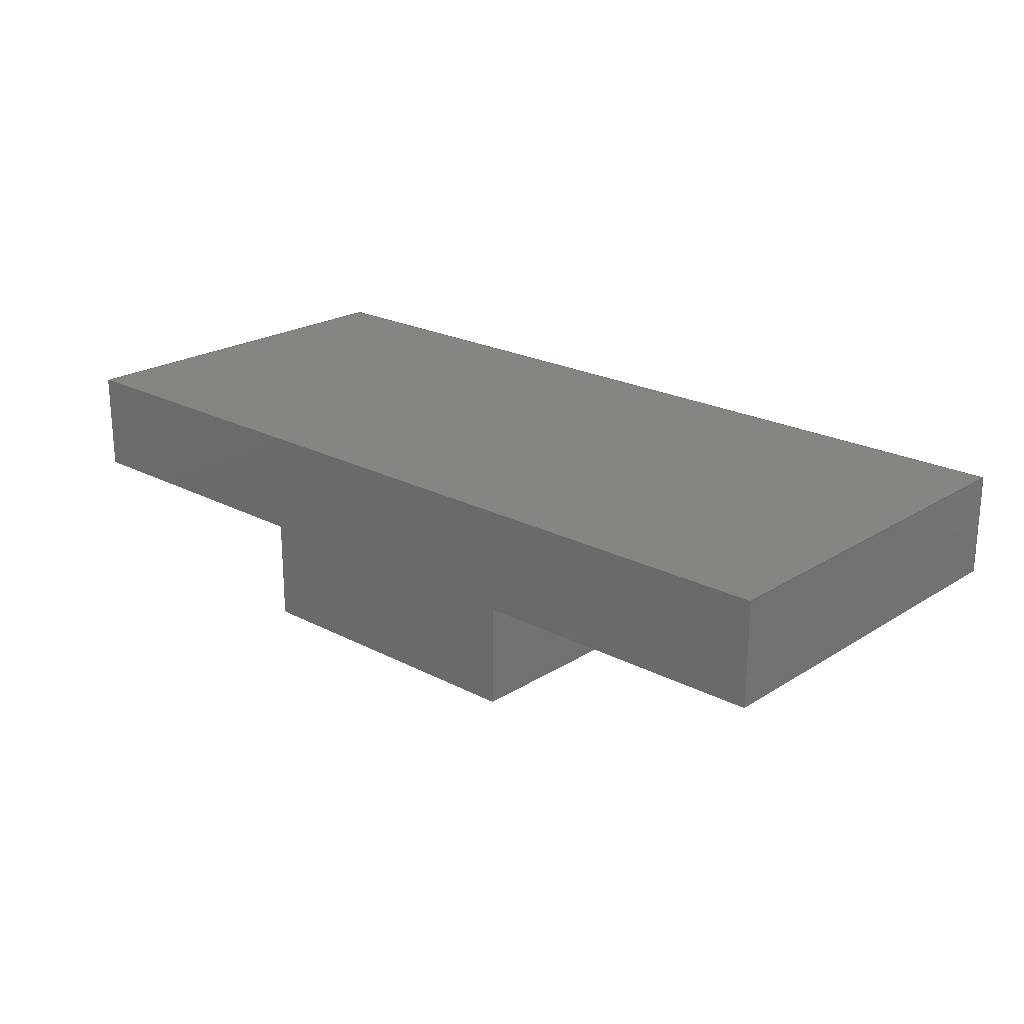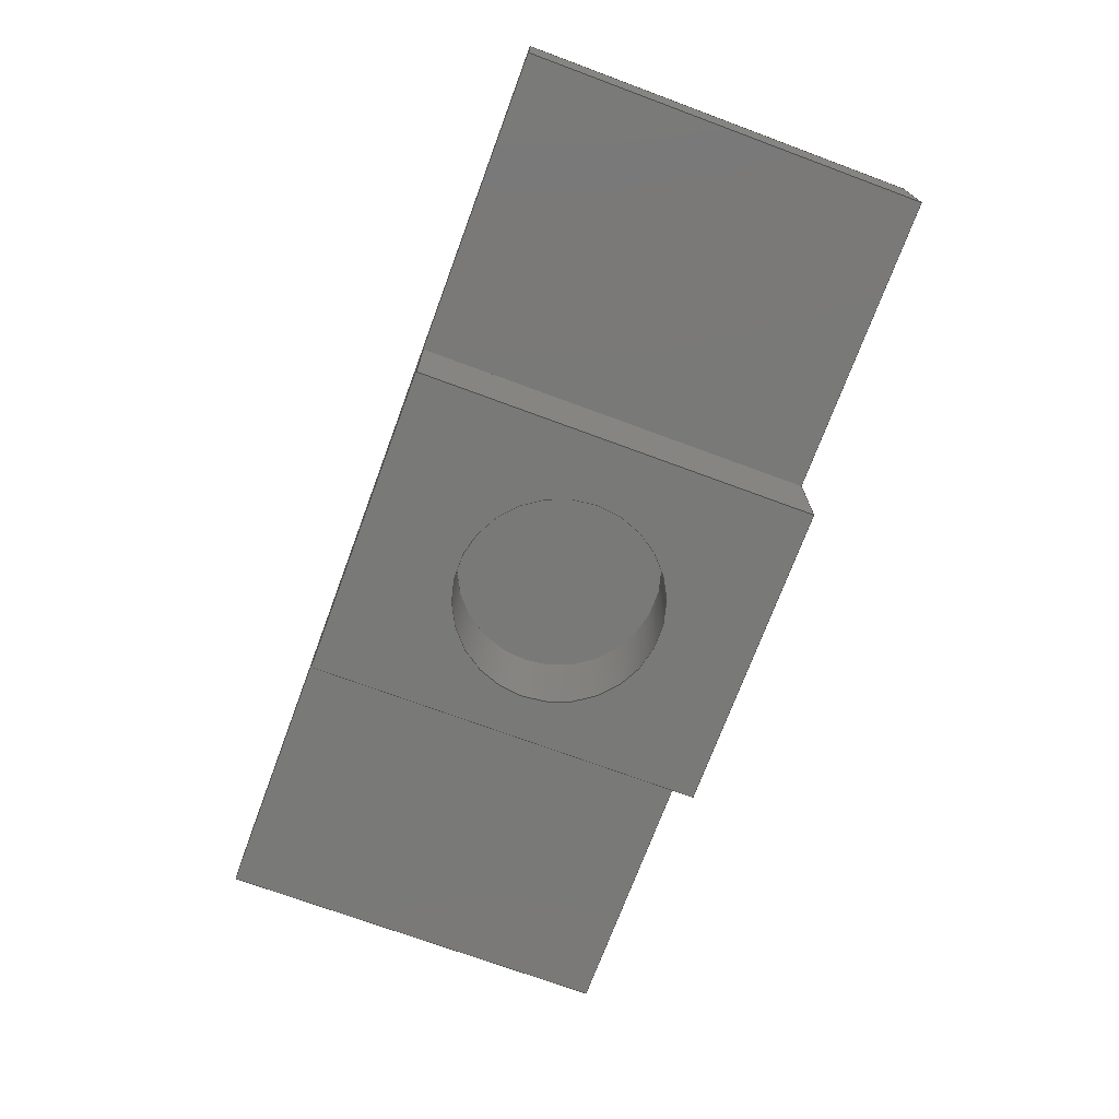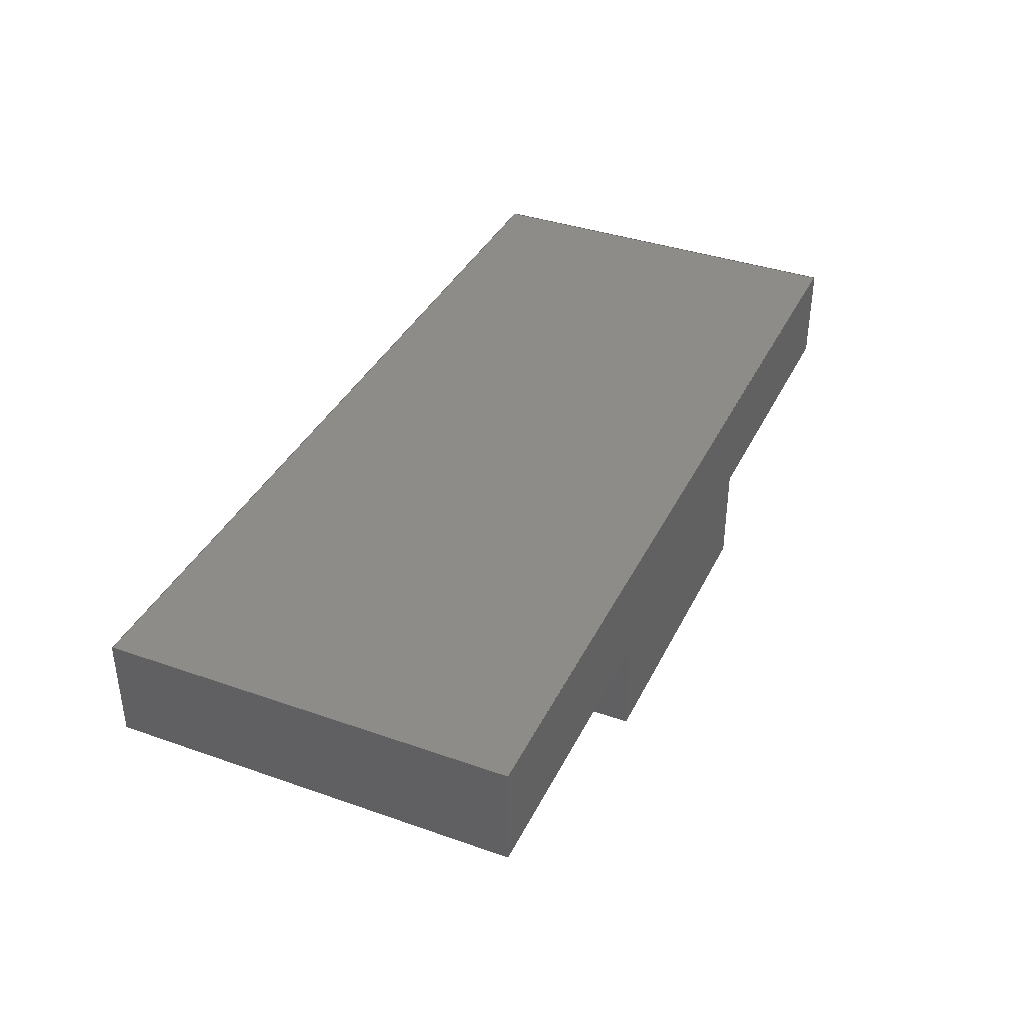
<metadata>
{"format":"step","ext":"step","renderer":"f3d","projection":"perspective","resolution":1024,"background":"white","views":[{"elev":21.9,"azim":42.5,"up":"+Y"},{"elev":-72.1,"azim":-110.3,"up":"+Y"},{"elev":37.8,"azim":-65.9,"up":"+Y"}]}
</metadata>
<code>
ISO-10303-21;
DATA;
#1=MECHANICAL_DESIGN_GEOMETRIC_PRESENTATION_REPRESENTATION('',(#9,#10),
#364);
#2=SHAPE_REPRESENTATION_RELATIONSHIP('SRR','None',#371,#3);
#3=ADVANCED_BREP_SHAPE_REPRESENTATION('',(#11,#12),#363);
#4=FACE_BOUND('',#38,.T.);
#5=FACE_BOUND('',#40,.T.);
#6=CIRCLE('',#237,0.5127);
#7=CIRCLE('',#238,0.5127);
#8=CYLINDRICAL_SURFACE('',#236,0.5127);
#9=STYLED_ITEM('',(#380),#11);
#10=STYLED_ITEM('',(#380),#12);
#11=MANIFOLD_SOLID_BREP('Body1',#215);
#12=MANIFOLD_SOLID_BREP('Body2',#216);
#13=FACE_OUTER_BOUND('',#26,.T.);
#14=FACE_OUTER_BOUND('',#27,.T.);
#15=FACE_OUTER_BOUND('',#28,.T.);
#16=FACE_OUTER_BOUND('',#29,.T.);
#17=FACE_OUTER_BOUND('',#30,.T.);
#18=FACE_OUTER_BOUND('',#31,.T.);
#19=FACE_OUTER_BOUND('',#32,.T.);
#20=FACE_OUTER_BOUND('',#33,.T.);
#21=FACE_OUTER_BOUND('',#34,.T.);
#22=FACE_OUTER_BOUND('',#35,.T.);
#23=FACE_OUTER_BOUND('',#36,.T.);
#24=FACE_OUTER_BOUND('',#37,.T.);
#25=FACE_OUTER_BOUND('',#39,.T.);
#26=EDGE_LOOP('',(#136,#137,#138,#139));
#27=EDGE_LOOP('',(#140,#141,#142,#143));
#28=EDGE_LOOP('',(#144,#145,#146,#147));
#29=EDGE_LOOP('',(#148,#149,#150,#151));
#30=EDGE_LOOP('',(#152,#153,#154,#155));
#31=EDGE_LOOP('',(#156,#157,#158,#159));
#32=EDGE_LOOP('',(#160,#161,#162,#163));
#33=EDGE_LOOP('',(#164,#165,#166,#167));
#34=EDGE_LOOP('',(#168,#169,#170,#171));
#35=EDGE_LOOP('',(#172,#173,#174,#175));
#36=EDGE_LOOP('',(#176,#177,#178,#179));
#37=EDGE_LOOP('',(#180,#181,#182,#183));
#38=EDGE_LOOP('',(#184));
#39=EDGE_LOOP('',(#185,#186,#187,#188));
#40=EDGE_LOOP('',(#189));
#41=LINE('',#306,#66);
#42=LINE('',#308,#67);
#43=LINE('',#310,#68);
#44=LINE('',#311,#69);
#45=LINE('',#314,#70);
#46=LINE('',#316,#71);
#47=LINE('',#317,#72);
#48=LINE('',#320,#73);
#49=LINE('',#322,#74);
#50=LINE('',#323,#75);
#51=LINE('',#325,#76);
#52=LINE('',#326,#77);
#53=LINE('',#333,#78);
#54=LINE('',#338,#79);
#55=LINE('',#340,#80);
#56=LINE('',#342,#81);
#57=LINE('',#343,#82);
#58=LINE('',#346,#83);
#59=LINE('',#348,#84);
#60=LINE('',#349,#85);
#61=LINE('',#352,#86);
#62=LINE('',#354,#87);
#63=LINE('',#355,#88);
#64=LINE('',#357,#89);
#65=LINE('',#358,#90);
#66=VECTOR('',#249,1);
#67=VECTOR('',#250,1);
#68=VECTOR('',#251,1);
#69=VECTOR('',#252,1);
#70=VECTOR('',#255,1);
#71=VECTOR('',#256,1);
#72=VECTOR('',#257,1);
#73=VECTOR('',#260,1);
#74=VECTOR('',#261,1);
#75=VECTOR('',#262,1);
#76=VECTOR('',#265,1);
#77=VECTOR('',#266,1);
#78=VECTOR('',#275,0.5127);
#79=VECTOR('',#280,1);
#80=VECTOR('',#281,1);
#81=VECTOR('',#282,1);
#82=VECTOR('',#283,1);
#83=VECTOR('',#286,1);
#84=VECTOR('',#287,1);
#85=VECTOR('',#288,1);
#86=VECTOR('',#291,1);
#87=VECTOR('',#292,1);
#88=VECTOR('',#293,1);
#89=VECTOR('',#296,1);
#90=VECTOR('',#297,1);
#91=VERTEX_POINT('',#304);
#92=VERTEX_POINT('',#305);
#93=VERTEX_POINT('',#307);
#94=VERTEX_POINT('',#309);
#95=VERTEX_POINT('',#313);
#96=VERTEX_POINT('',#315);
#97=VERTEX_POINT('',#319);
#98=VERTEX_POINT('',#321);
#99=VERTEX_POINT('',#330);
#100=VERTEX_POINT('',#332);
#101=VERTEX_POINT('',#336);
#102=VERTEX_POINT('',#337);
#103=VERTEX_POINT('',#339);
#104=VERTEX_POINT('',#341);
#105=VERTEX_POINT('',#345);
#106=VERTEX_POINT('',#347);
#107=VERTEX_POINT('',#351);
#108=VERTEX_POINT('',#353);
#109=EDGE_CURVE('',#91,#92,#41,.T.);
#110=EDGE_CURVE('',#91,#93,#42,.T.);
#111=EDGE_CURVE('',#94,#93,#43,.T.);
#112=EDGE_CURVE('',#92,#94,#44,.T.);
#113=EDGE_CURVE('',#92,#95,#45,.T.);
#114=EDGE_CURVE('',#96,#94,#46,.T.);
#115=EDGE_CURVE('',#95,#96,#47,.T.);
#116=EDGE_CURVE('',#97,#95,#48,.T.);
#117=EDGE_CURVE('',#98,#96,#49,.T.);
#118=EDGE_CURVE('',#97,#98,#50,.T.);
#119=EDGE_CURVE('',#91,#97,#51,.T.);
#120=EDGE_CURVE('',#93,#98,#52,.T.);
#121=EDGE_CURVE('',#99,#99,#6,.T.);
#122=EDGE_CURVE('',#99,#100,#53,.T.);
#123=EDGE_CURVE('',#100,#100,#7,.T.);
#124=EDGE_CURVE('',#101,#102,#54,.T.);
#125=EDGE_CURVE('',#101,#103,#55,.T.);
#126=EDGE_CURVE('',#104,#103,#56,.T.);
#127=EDGE_CURVE('',#102,#104,#57,.T.);
#128=EDGE_CURVE('',#102,#105,#58,.T.);
#129=EDGE_CURVE('',#106,#104,#59,.T.);
#130=EDGE_CURVE('',#105,#106,#60,.T.);
#131=EDGE_CURVE('',#107,#105,#61,.T.);
#132=EDGE_CURVE('',#108,#106,#62,.T.);
#133=EDGE_CURVE('',#107,#108,#63,.T.);
#134=EDGE_CURVE('',#107,#101,#64,.T.);
#135=EDGE_CURVE('',#103,#108,#65,.T.);
#136=ORIENTED_EDGE('',*,*,#109,.F.);
#137=ORIENTED_EDGE('',*,*,#110,.T.);
#138=ORIENTED_EDGE('',*,*,#111,.F.);
#139=ORIENTED_EDGE('',*,*,#112,.F.);
#140=ORIENTED_EDGE('',*,*,#113,.F.);
#141=ORIENTED_EDGE('',*,*,#112,.T.);
#142=ORIENTED_EDGE('',*,*,#114,.F.);
#143=ORIENTED_EDGE('',*,*,#115,.F.);
#144=ORIENTED_EDGE('',*,*,#116,.T.);
#145=ORIENTED_EDGE('',*,*,#115,.T.);
#146=ORIENTED_EDGE('',*,*,#117,.F.);
#147=ORIENTED_EDGE('',*,*,#118,.F.);
#148=ORIENTED_EDGE('',*,*,#119,.T.);
#149=ORIENTED_EDGE('',*,*,#118,.T.);
#150=ORIENTED_EDGE('',*,*,#120,.F.);
#151=ORIENTED_EDGE('',*,*,#110,.F.);
#152=ORIENTED_EDGE('',*,*,#120,.T.);
#153=ORIENTED_EDGE('',*,*,#117,.T.);
#154=ORIENTED_EDGE('',*,*,#114,.T.);
#155=ORIENTED_EDGE('',*,*,#111,.T.);
#156=ORIENTED_EDGE('',*,*,#119,.F.);
#157=ORIENTED_EDGE('',*,*,#109,.T.);
#158=ORIENTED_EDGE('',*,*,#113,.T.);
#159=ORIENTED_EDGE('',*,*,#116,.F.);
#160=ORIENTED_EDGE('',*,*,#121,.F.);
#161=ORIENTED_EDGE('',*,*,#122,.T.);
#162=ORIENTED_EDGE('',*,*,#123,.F.);
#163=ORIENTED_EDGE('',*,*,#122,.F.);
#164=ORIENTED_EDGE('',*,*,#124,.F.);
#165=ORIENTED_EDGE('',*,*,#125,.T.);
#166=ORIENTED_EDGE('',*,*,#126,.F.);
#167=ORIENTED_EDGE('',*,*,#127,.F.);
#168=ORIENTED_EDGE('',*,*,#128,.F.);
#169=ORIENTED_EDGE('',*,*,#127,.T.);
#170=ORIENTED_EDGE('',*,*,#129,.F.);
#171=ORIENTED_EDGE('',*,*,#130,.F.);
#172=ORIENTED_EDGE('',*,*,#131,.T.);
#173=ORIENTED_EDGE('',*,*,#130,.T.);
#174=ORIENTED_EDGE('',*,*,#132,.F.);
#175=ORIENTED_EDGE('',*,*,#133,.F.);
#176=ORIENTED_EDGE('',*,*,#134,.F.);
#177=ORIENTED_EDGE('',*,*,#133,.T.);
#178=ORIENTED_EDGE('',*,*,#135,.F.);
#179=ORIENTED_EDGE('',*,*,#125,.F.);
#180=ORIENTED_EDGE('',*,*,#134,.T.);
#181=ORIENTED_EDGE('',*,*,#124,.T.);
#182=ORIENTED_EDGE('',*,*,#128,.T.);
#183=ORIENTED_EDGE('',*,*,#131,.F.);
#184=ORIENTED_EDGE('',*,*,#123,.T.);
#185=ORIENTED_EDGE('',*,*,#135,.T.);
#186=ORIENTED_EDGE('',*,*,#132,.T.);
#187=ORIENTED_EDGE('',*,*,#129,.T.);
#188=ORIENTED_EDGE('',*,*,#126,.T.);
#189=ORIENTED_EDGE('',*,*,#121,.T.);
#190=PLANE('',#230);
#191=PLANE('',#231);
#192=PLANE('',#232);
#193=PLANE('',#233);
#194=PLANE('',#234);
#195=PLANE('',#235);
#196=PLANE('',#239);
#197=PLANE('',#240);
#198=PLANE('',#241);
#199=PLANE('',#242);
#200=PLANE('',#243);
#201=PLANE('',#244);
#202=ADVANCED_FACE('',(#13),#190,.T.);
#203=ADVANCED_FACE('',(#14),#191,.T.);
#204=ADVANCED_FACE('',(#15),#192,.T.);
#205=ADVANCED_FACE('',(#16),#193,.T.);
#206=ADVANCED_FACE('',(#17),#194,.T.);
#207=ADVANCED_FACE('',(#18),#195,.F.);
#208=ADVANCED_FACE('',(#19),#8,.F.);
#209=ADVANCED_FACE('',(#20),#196,.T.);
#210=ADVANCED_FACE('',(#21),#197,.T.);
#211=ADVANCED_FACE('',(#22),#198,.T.);
#212=ADVANCED_FACE('',(#23),#199,.T.);
#213=ADVANCED_FACE('',(#24,#4),#200,.T.);
#214=ADVANCED_FACE('',(#25,#5),#201,.F.);
#215=CLOSED_SHELL('',(#202,#203,#204,#205,#206,#207));
#216=CLOSED_SHELL('',(#208,#209,#210,#211,#212,#213,#214));
#217=DERIVED_UNIT_ELEMENT(#219,1);
#218=DERIVED_UNIT_ELEMENT(#366,3);
#219=(
MASS_UNIT()
NAMED_UNIT(*)
SI_UNIT(.KILO.,.GRAM.)
);
#220=DERIVED_UNIT((#217,#218));
#221=MEASURE_REPRESENTATION_ITEM('density measure',
POSITIVE_RATIO_MEASURE(7850),#220);
#222=PROPERTY_DEFINITION_REPRESENTATION(#227,#224);
#223=PROPERTY_DEFINITION_REPRESENTATION(#228,#225);
#224=REPRESENTATION('material name',(#226),#363);
#225=REPRESENTATION('density',(#221),#363);
#226=DESCRIPTIVE_REPRESENTATION_ITEM('Steel','Steel');
#227=PROPERTY_DEFINITION('material property','material name',#373);
#228=PROPERTY_DEFINITION('material property','density of part',#373);
#229=AXIS2_PLACEMENT_3D('placement',#302,#245,#246);
#230=AXIS2_PLACEMENT_3D('',#303,#247,#248);
#231=AXIS2_PLACEMENT_3D('',#312,#253,#254);
#232=AXIS2_PLACEMENT_3D('',#318,#258,#259);
#233=AXIS2_PLACEMENT_3D('',#324,#263,#264);
#234=AXIS2_PLACEMENT_3D('',#327,#267,#268);
#235=AXIS2_PLACEMENT_3D('',#328,#269,#270);
#236=AXIS2_PLACEMENT_3D('',#329,#271,#272);
#237=AXIS2_PLACEMENT_3D('',#331,#273,#274);
#238=AXIS2_PLACEMENT_3D('',#334,#276,#277);
#239=AXIS2_PLACEMENT_3D('',#335,#278,#279);
#240=AXIS2_PLACEMENT_3D('',#344,#284,#285);
#241=AXIS2_PLACEMENT_3D('',#350,#289,#290);
#242=AXIS2_PLACEMENT_3D('',#356,#294,#295);
#243=AXIS2_PLACEMENT_3D('',#359,#298,#299);
#244=AXIS2_PLACEMENT_3D('',#360,#300,#301);
#245=DIRECTION('axis',(0,0,1));
#246=DIRECTION('refdir',(1,0,0));
#247=DIRECTION('center_axis',(-0.0005398,0,-1));
#248=DIRECTION('ref_axis',(-1,0,0.0005398));
#249=DIRECTION('',(1,0,-0.0005398));
#250=DIRECTION('',(0,1,0));
#251=DIRECTION('',(-1,0,0.0005398));
#252=DIRECTION('',(0,1,0));
#253=DIRECTION('center_axis',(1,0,-0.0005398));
#254=DIRECTION('ref_axis',(-0.0005398,0,-1));
#255=DIRECTION('',(0.0005398,0,1));
#256=DIRECTION('',(-0.0005398,0,-1));
#257=DIRECTION('',(0,1,0));
#258=DIRECTION('center_axis',(0.0005398,0,1));
#259=DIRECTION('ref_axis',(1,0,-0.0005398));
#260=DIRECTION('',(1,0,-0.0005398));
#261=DIRECTION('',(1,0,-0.0005398));
#262=DIRECTION('',(0,1,0));
#263=DIRECTION('center_axis',(-1,0,0.0005398));
#264=DIRECTION('ref_axis',(0.0005398,0,1));
#265=DIRECTION('',(0.0005398,0,1));
#266=DIRECTION('',(0.0005398,0,1));
#267=DIRECTION('center_axis',(0,1,0));
#268=DIRECTION('ref_axis',(0,0,1));
#269=DIRECTION('center_axis',(0,1,0));
#270=DIRECTION('ref_axis',(1,0,0));
#271=DIRECTION('center_axis',(0,-1,0));
#272=DIRECTION('ref_axis',(1,0,0));
#273=DIRECTION('center_axis',(0,1,0));
#274=DIRECTION('ref_axis',(1,0,0));
#275=DIRECTION('',(0,1,0));
#276=DIRECTION('center_axis',(0,-1,0));
#277=DIRECTION('ref_axis',(1,0,0));
#278=DIRECTION('center_axis',(0.0005398,0,1));
#279=DIRECTION('ref_axis',(-1,0,0.0005398));
#280=DIRECTION('',(1,0,-0.0005398));
#281=DIRECTION('',(0,-1,0));
#282=DIRECTION('',(-1,0,0.0005398));
#283=DIRECTION('',(0,-1,0));
#284=DIRECTION('center_axis',(1,0,-0.0005398));
#285=DIRECTION('ref_axis',(0.0005398,0,1));
#286=DIRECTION('',(-0.0005398,0,-1));
#287=DIRECTION('',(0.0005398,0,1));
#288=DIRECTION('',(0,-1,0));
#289=DIRECTION('center_axis',(-0.0005398,0,-1));
#290=DIRECTION('ref_axis',(1,0,-0.0005398));
#291=DIRECTION('',(1,0,-0.0005398));
#292=DIRECTION('',(1,0,-0.0005398));
#293=DIRECTION('',(0,-1,0));
#294=DIRECTION('center_axis',(-1,0,0.0005398));
#295=DIRECTION('ref_axis',(-0.0005398,0,-1));
#296=DIRECTION('',(0.0005398,0,1));
#297=DIRECTION('',(-0.0005398,0,-1));
#298=DIRECTION('center_axis',(0,1,0));
#299=DIRECTION('ref_axis',(1,0,0));
#300=DIRECTION('center_axis',(0,1,0));
#301=DIRECTION('ref_axis',(1,0,0));
#302=CARTESIAN_POINT('',(0,0,0));
#303=CARTESIAN_POINT('Origin',(4.5,0,-0.002429));
#304=CARTESIAN_POINT('',(0,0,0));
#305=CARTESIAN_POINT('',(4.5,0,-0.002429));
#306=CARTESIAN_POINT('',(0,0,0));
#307=CARTESIAN_POINT('',(0,0.5,0));
#308=CARTESIAN_POINT('',(0,0,0));
#309=CARTESIAN_POINT('',(4.5,0.5,-0.002429));
#310=CARTESIAN_POINT('',(0,0.5,0));
#311=CARTESIAN_POINT('',(4.5,0,-0.002429));
#312=CARTESIAN_POINT('Origin',(4.501,0,1.968));
#313=CARTESIAN_POINT('',(4.501,0,1.968));
#314=CARTESIAN_POINT('',(4.5,0,-0.002429));
#315=CARTESIAN_POINT('',(4.501,0.5,1.968));
#316=CARTESIAN_POINT('',(4.5,0.5,-0.002429));
#317=CARTESIAN_POINT('',(4.501,0,1.968));
#318=CARTESIAN_POINT('Origin',(0.001064,0,1.97));
#319=CARTESIAN_POINT('',(0.001064,0,1.97));
#320=CARTESIAN_POINT('',(0.001064,0,1.97));
#321=CARTESIAN_POINT('',(0.001064,0.5,1.97));
#322=CARTESIAN_POINT('',(0.001064,0.5,1.97));
#323=CARTESIAN_POINT('',(0.001064,0,1.97));
#324=CARTESIAN_POINT('Origin',(0,0,0));
#325=CARTESIAN_POINT('',(0,0,0));
#326=CARTESIAN_POINT('',(0,0.5,0));
#327=CARTESIAN_POINT('Origin',(2.251,0.5,0.9839));
#328=CARTESIAN_POINT('Origin',(2.251,0,0.9839));
#329=CARTESIAN_POINT('Origin',(2.3,0,1));
#330=CARTESIAN_POINT('',(1.787,-0.5,1));
#331=CARTESIAN_POINT('Origin',(2.3,-0.5,1));
#332=CARTESIAN_POINT('',(1.787,0,1));
#333=CARTESIAN_POINT('',(1.787,0,1));
#334=CARTESIAN_POINT('Origin',(2.3,0,1));
#335=CARTESIAN_POINT('Origin',(3.023,0,1.969));
#336=CARTESIAN_POINT('',(1.48,0,1.97));
#337=CARTESIAN_POINT('',(3.023,0,1.969));
#338=CARTESIAN_POINT('',(0.001064,0,1.97));
#339=CARTESIAN_POINT('',(1.48,-0.5,1.97));
#340=CARTESIAN_POINT('',(1.48,0,1.97));
#341=CARTESIAN_POINT('',(3.023,-0.5,1.969));
#342=CARTESIAN_POINT('',(0.001064,-0.5,1.97));
#343=CARTESIAN_POINT('',(3.023,0,1.969));
#344=CARTESIAN_POINT('Origin',(3.022,0,-0.001631));
#345=CARTESIAN_POINT('',(3.022,0,-0.001631));
#346=CARTESIAN_POINT('',(3.023,0,1.969));
#347=CARTESIAN_POINT('',(3.022,-0.5,-0.001631));
#348=CARTESIAN_POINT('',(3.023,-0.5,1.969));
#349=CARTESIAN_POINT('',(3.022,0,-0.001631));
#350=CARTESIAN_POINT('Origin',(1.479,0,-0.0007985));
#351=CARTESIAN_POINT('',(1.479,0,-0.0007985));
#352=CARTESIAN_POINT('',(0,0,0));
#353=CARTESIAN_POINT('',(1.479,-0.5,-0.0007985));
#354=CARTESIAN_POINT('',(0,-0.5,0));
#355=CARTESIAN_POINT('',(1.479,0,-0.0007985));
#356=CARTESIAN_POINT('Origin',(1.48,0,1.97));
#357=CARTESIAN_POINT('',(1.479,0,-0.0007985));
#358=CARTESIAN_POINT('',(1.479,-0.5,-0.0007985));
#359=CARTESIAN_POINT('Origin',(2.251,0,0.9839));
#360=CARTESIAN_POINT('Origin',(2.251,-0.5,0.9839));
#361=UNCERTAINTY_MEASURE_WITH_UNIT(LENGTH_MEASURE(0.001),#365,
'DISTANCE_ACCURACY_VALUE',
'Maximum model space distance between geometric entities at asserted c
onnectivities');
#362=UNCERTAINTY_MEASURE_WITH_UNIT(LENGTH_MEASURE(0.001),#365,
'DISTANCE_ACCURACY_VALUE',
'Maximum model space distance between geometric entities at asserted c
onnectivities');
#363=(
GEOMETRIC_REPRESENTATION_CONTEXT(3)
GLOBAL_UNCERTAINTY_ASSIGNED_CONTEXT((#361))
GLOBAL_UNIT_ASSIGNED_CONTEXT((#365,#367,#368))
REPRESENTATION_CONTEXT('','3D')
);
#364=(
GEOMETRIC_REPRESENTATION_CONTEXT(3)
GLOBAL_UNCERTAINTY_ASSIGNED_CONTEXT((#362))
GLOBAL_UNIT_ASSIGNED_CONTEXT((#365,#367,#368))
REPRESENTATION_CONTEXT('','3D')
);
#365=(
LENGTH_UNIT()
NAMED_UNIT(*)
SI_UNIT(.CENTI.,.METRE.)
);
#366=(
LENGTH_UNIT()
NAMED_UNIT(*)
SI_UNIT($,.METRE.)
);
#367=(
NAMED_UNIT(*)
PLANE_ANGLE_UNIT()
SI_UNIT($,.RADIAN.)
);
#368=(
NAMED_UNIT(*)
SI_UNIT($,.STERADIAN.)
SOLID_ANGLE_UNIT()
);
#369=SHAPE_DEFINITION_REPRESENTATION(#370,#371);
#370=PRODUCT_DEFINITION_SHAPE('',$,#373);
#371=SHAPE_REPRESENTATION('',(#229),#363);
#372=PRODUCT_DEFINITION_CONTEXT('part definition',#377,'design');
#373=PRODUCT_DEFINITION('Untitled','Untitled',#374,#372);
#374=PRODUCT_DEFINITION_FORMATION('',$,#379);
#375=PRODUCT_RELATED_PRODUCT_CATEGORY('Untitled','Untitled',(#379));
#376=APPLICATION_PROTOCOL_DEFINITION('international standard',
'automotive_design',2009,#377);
#377=APPLICATION_CONTEXT(
'Core Data for Automotive Mechanical Design Process');
#378=PRODUCT_CONTEXT('part definition',#377,'mechanical');
#379=PRODUCT('Untitled','Untitled',$,(#378));
#380=PRESENTATION_STYLE_ASSIGNMENT((#381));
#381=SURFACE_STYLE_USAGE(.BOTH.,#382);
#382=SURFACE_SIDE_STYLE('',(#383));
#383=SURFACE_STYLE_FILL_AREA(#384);
#384=FILL_AREA_STYLE('Steel - Satin',(#385));
#385=FILL_AREA_STYLE_COLOUR('Steel - Satin',#386);
#386=COLOUR_RGB('Steel - Satin',0.6275,0.6275,0.6275);
ENDSEC;
END-ISO-10303-21;

</code>
